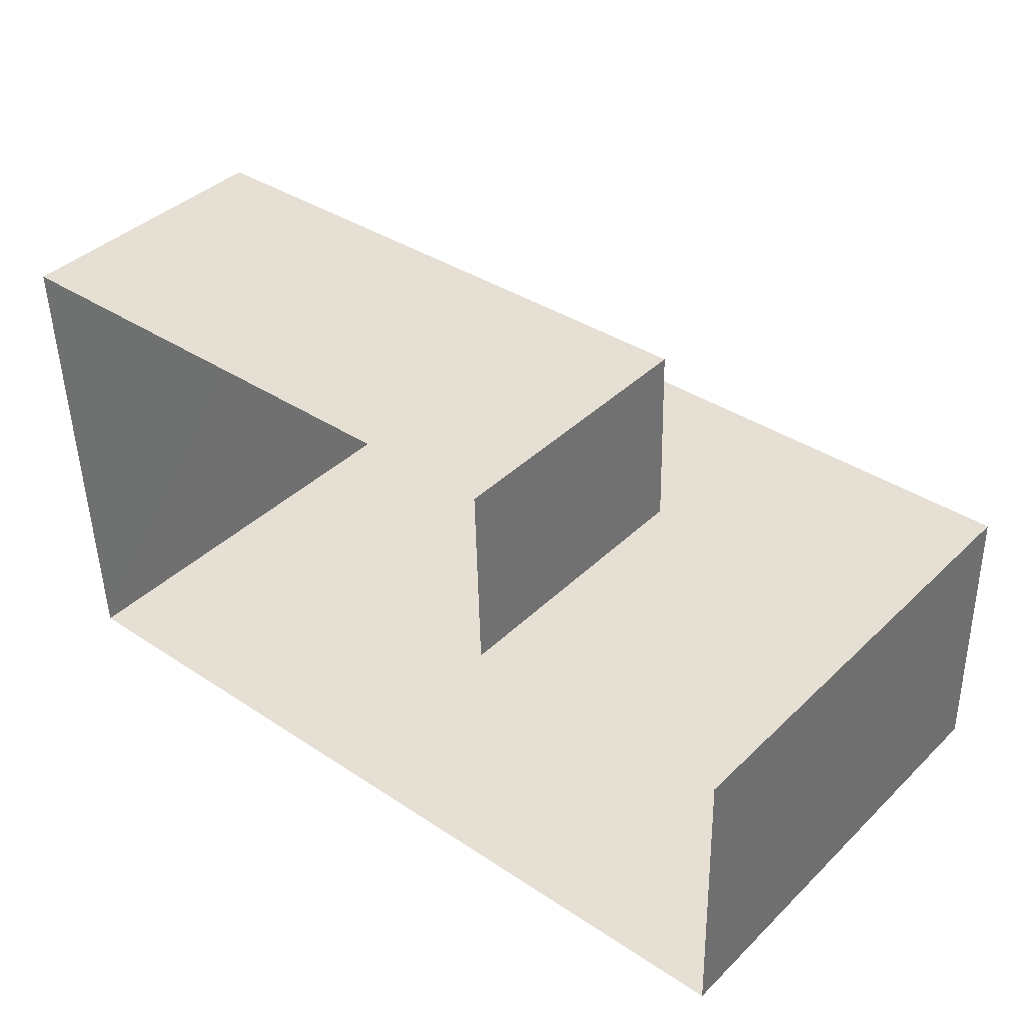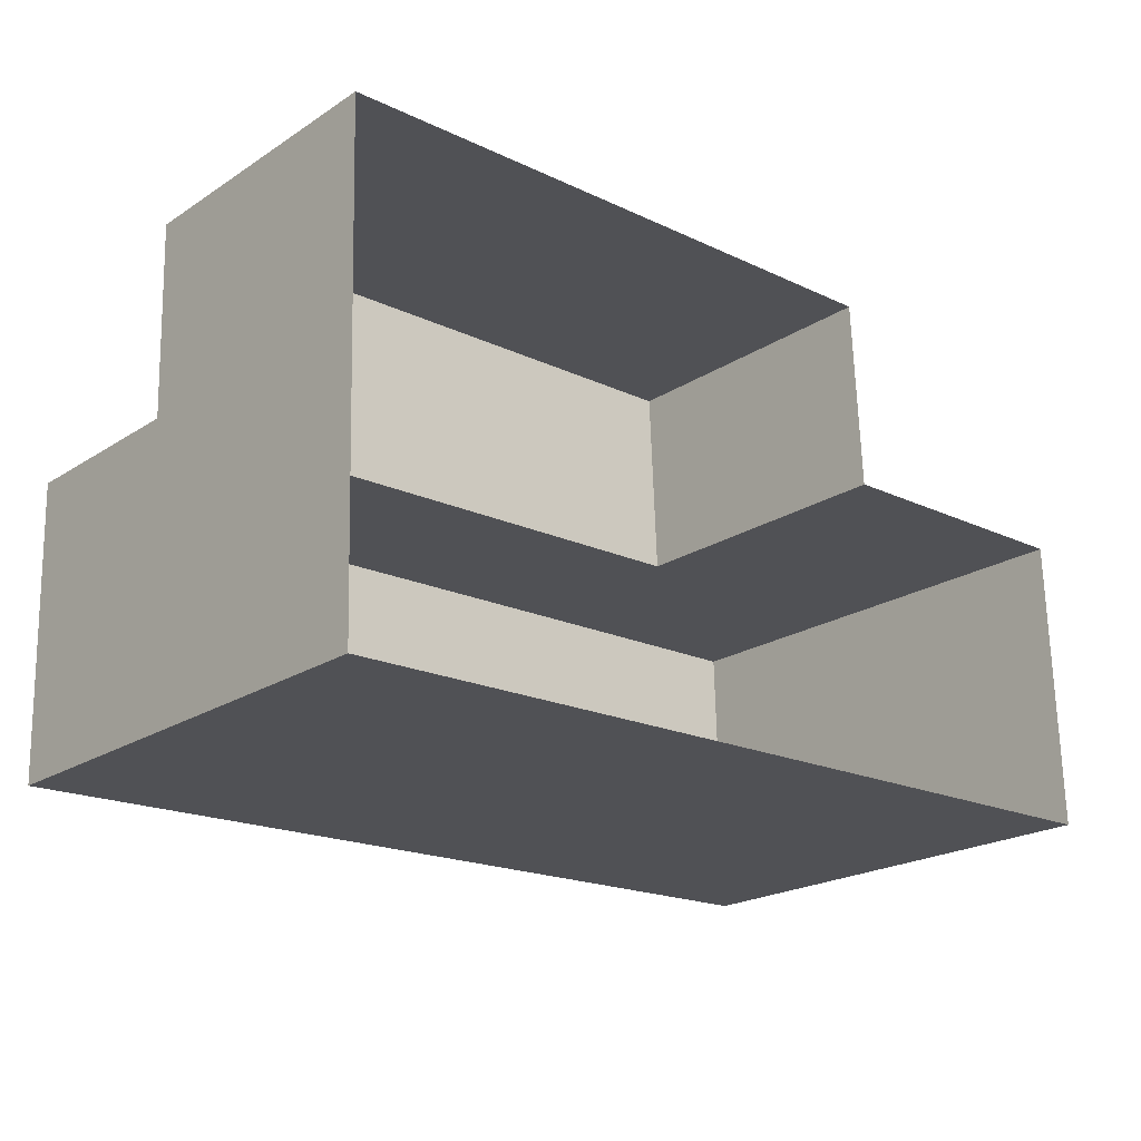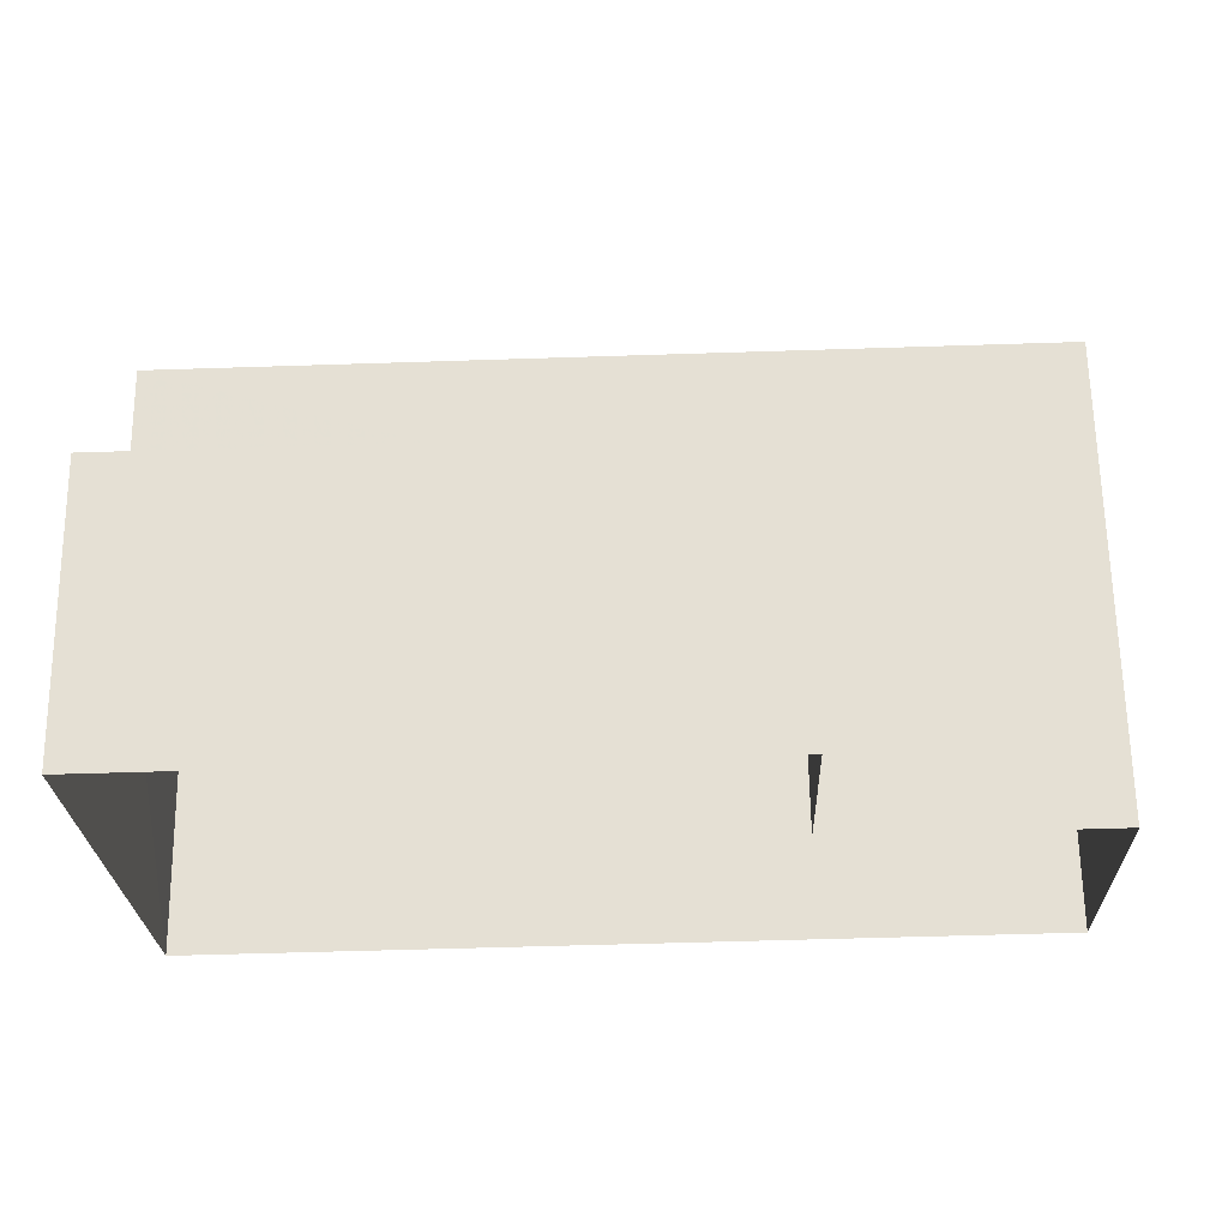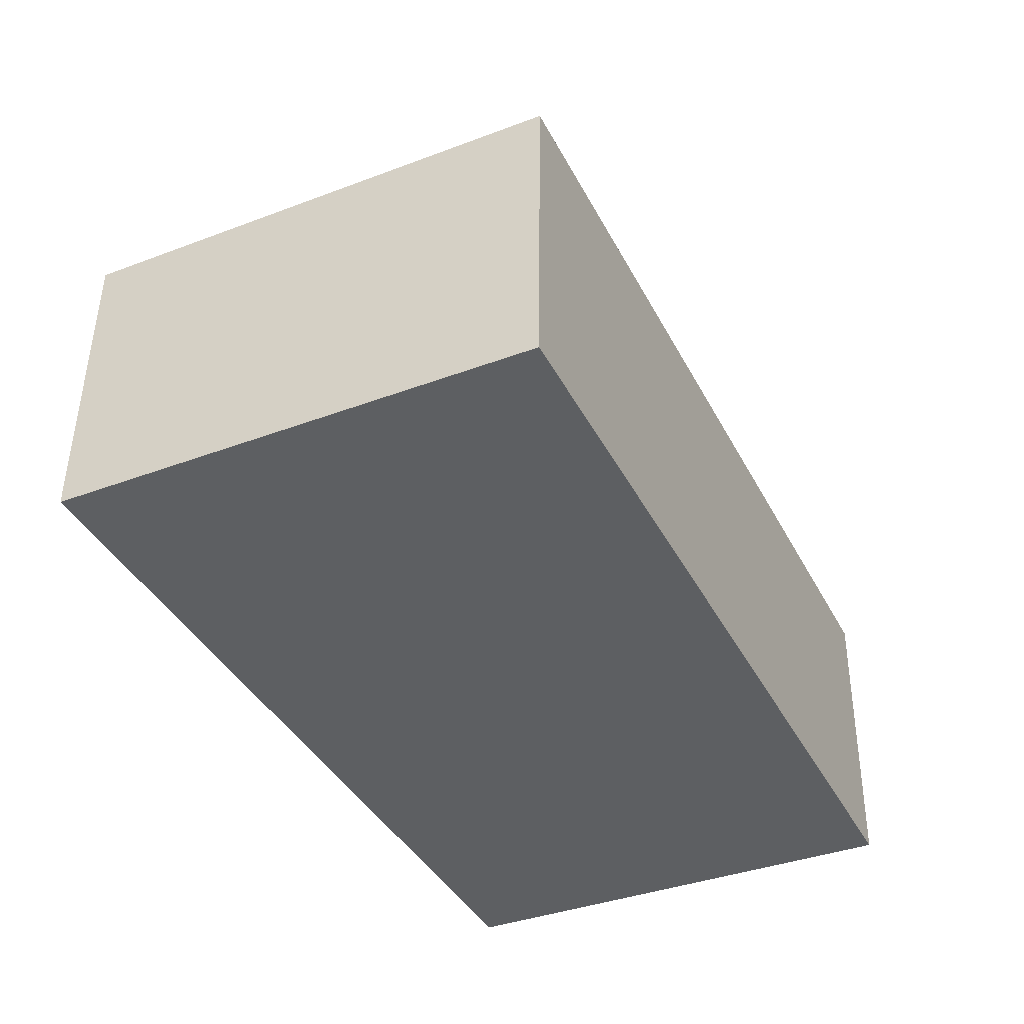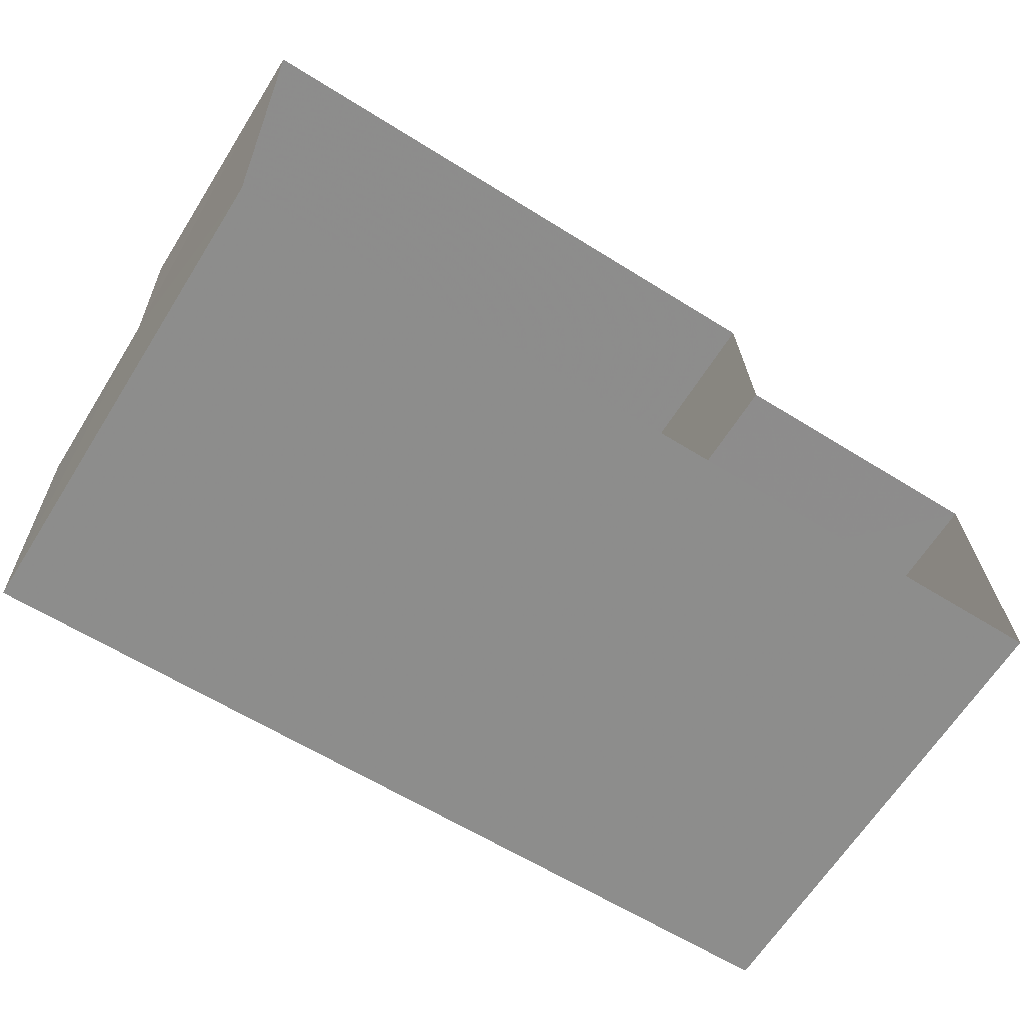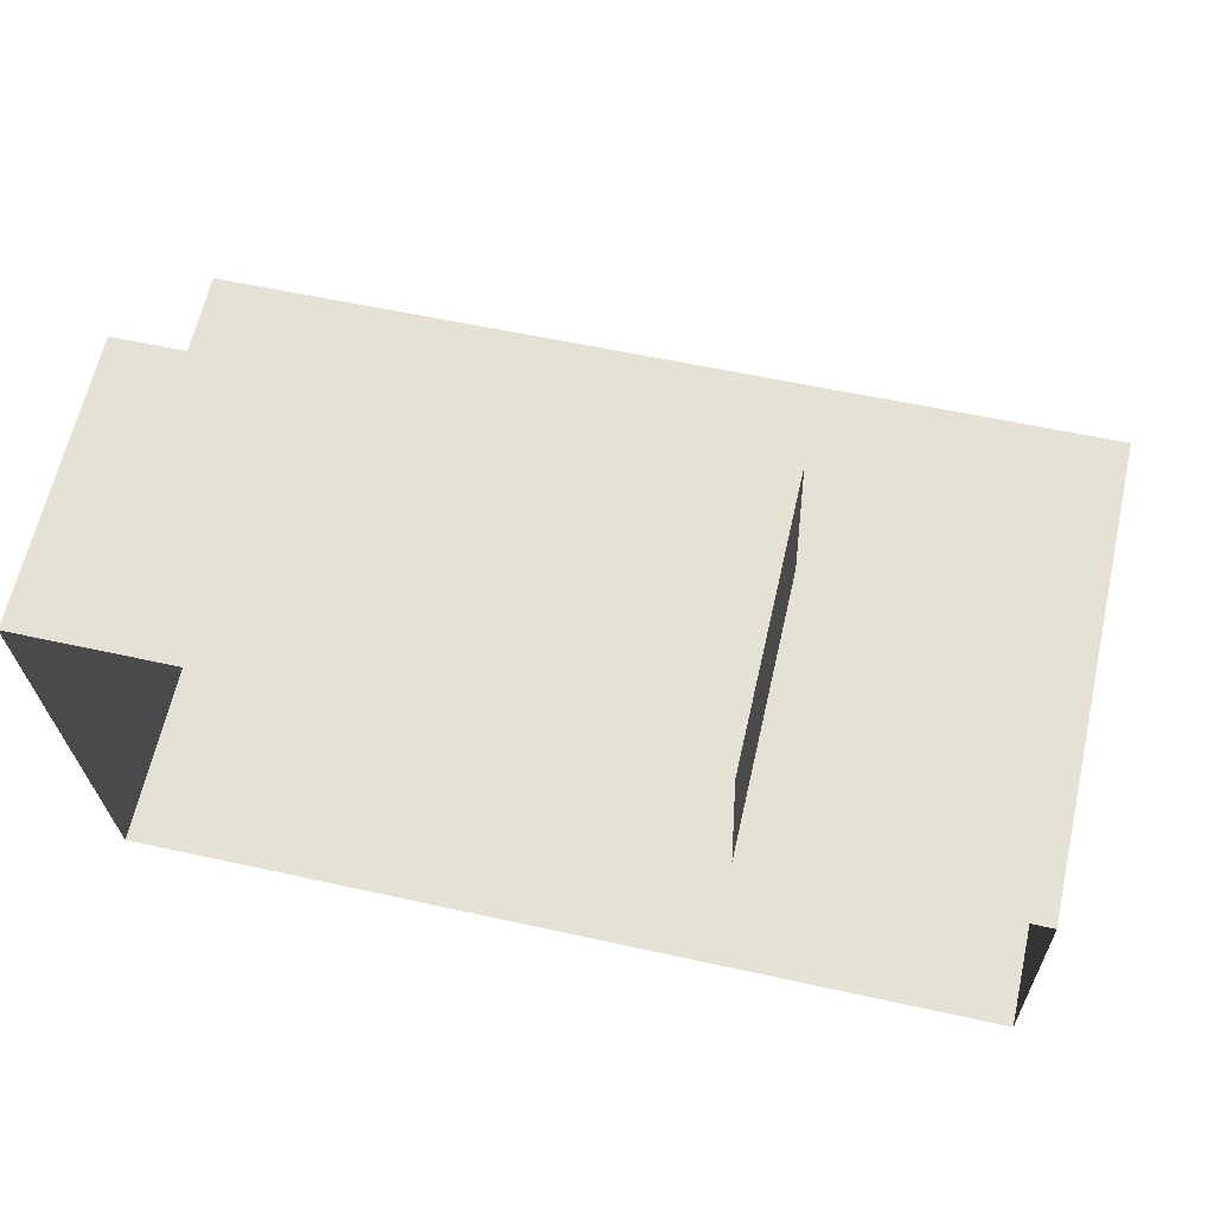
<metadata>
{"format":"obj","ext":"obj","renderer":"f3d","projection":"perspective","resolution":1024,"background":"white","views":[{"elev":39.7,"azim":-139.6,"up":"+Y"},{"elev":-21.4,"azim":138.3,"up":"+Y"},{"elev":65.1,"azim":179.0,"up":"+Y"},{"elev":-38.0,"azim":-64.5,"up":"+Y"},{"elev":-65.1,"azim":147.7,"up":"+Y"},{"elev":64.4,"azim":-167.1,"up":"+Y"}]}
</metadata>
<code>
v -3.726e+05 -1.036e+05 31.97
v -3.726e+05 -1.036e+05 31.97
v -3.726e+05 -1.036e+05 31.97
v -3.726e+05 -1.036e+05 31.97
v -3.726e+05 -1.036e+05 31.97
v -3.726e+05 -1.036e+05 31.97
v -3.726e+05 -1.036e+05 39.14
v -3.726e+05 -1.036e+05 39.14
v -3.726e+05 -1.036e+05 39.14
v -3.726e+05 -1.036e+05 39.14
v -3.726e+05 -1.036e+05 36.26
v -3.726e+05 -1.036e+05 36.26
v -3.726e+05 -1.036e+05 36.26
v -3.726e+05 -1.036e+05 36.26
f 1 2 3
f 3 2 4
f 4 2 5
f 2 6 5
f 7 8 9
f 10 7 9
f 11 12 13
f 11 14 12
f 5 14 4
f 4 14 8
f 5 12 14
f 8 14 9
f 8 3 4
f 8 7 3
f 12 5 6
f 13 12 6
f 2 1 11
f 1 10 11
f 11 9 14
f 11 10 9
f 2 13 6
f 2 11 13
f 7 1 3
f 7 10 1

</code>
